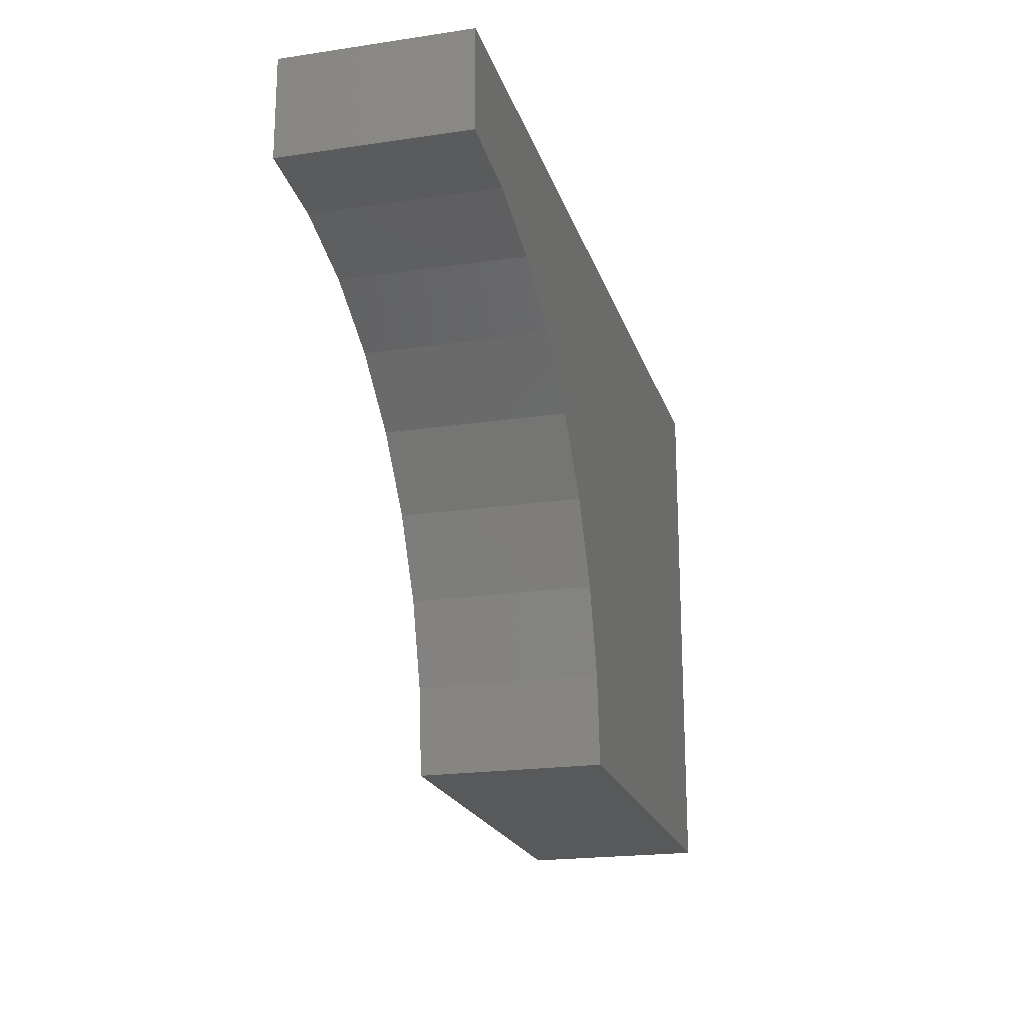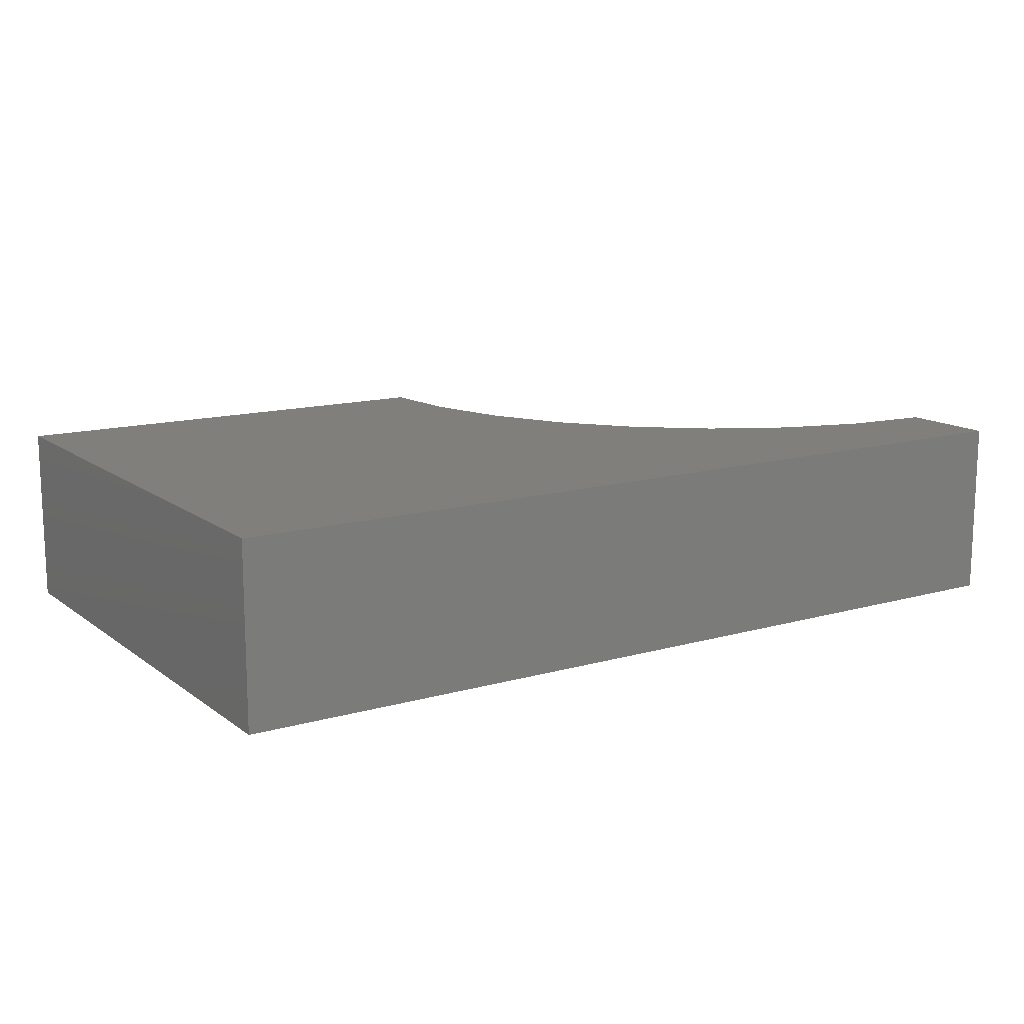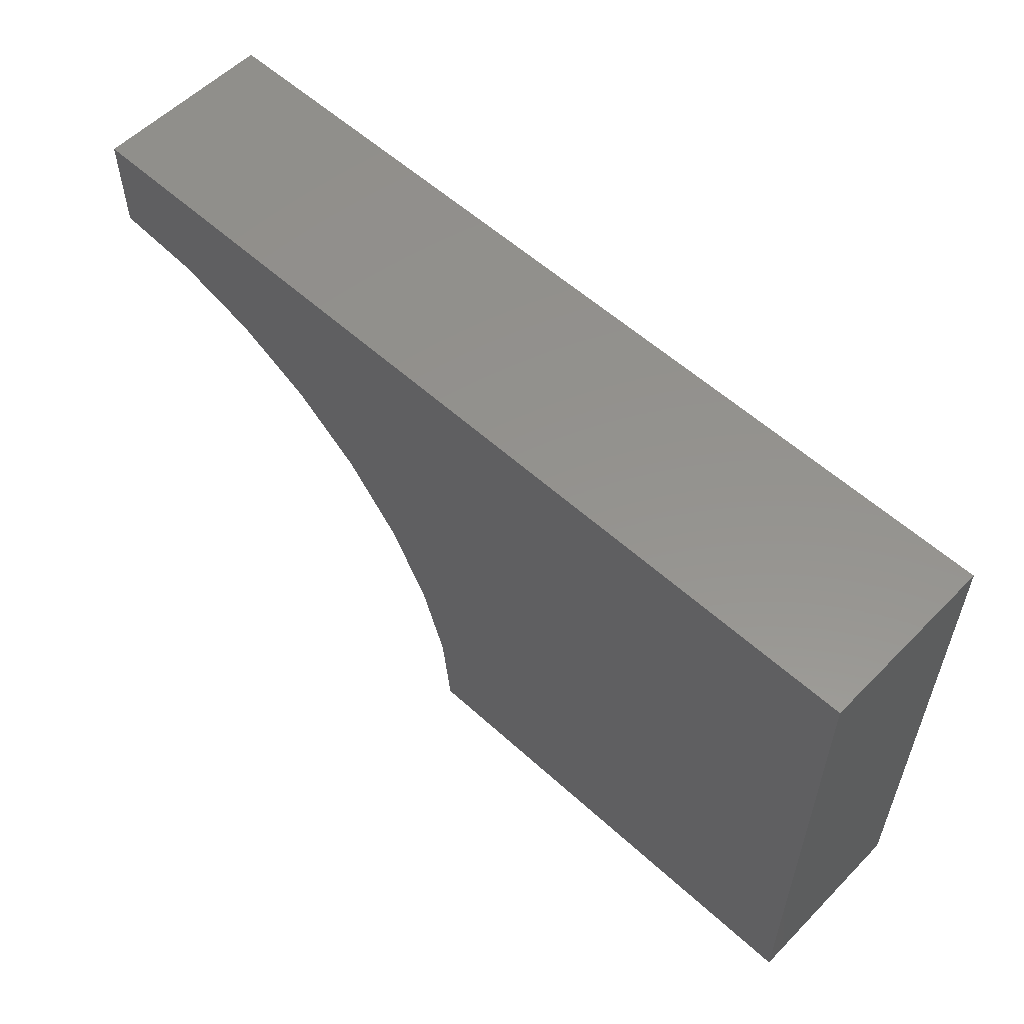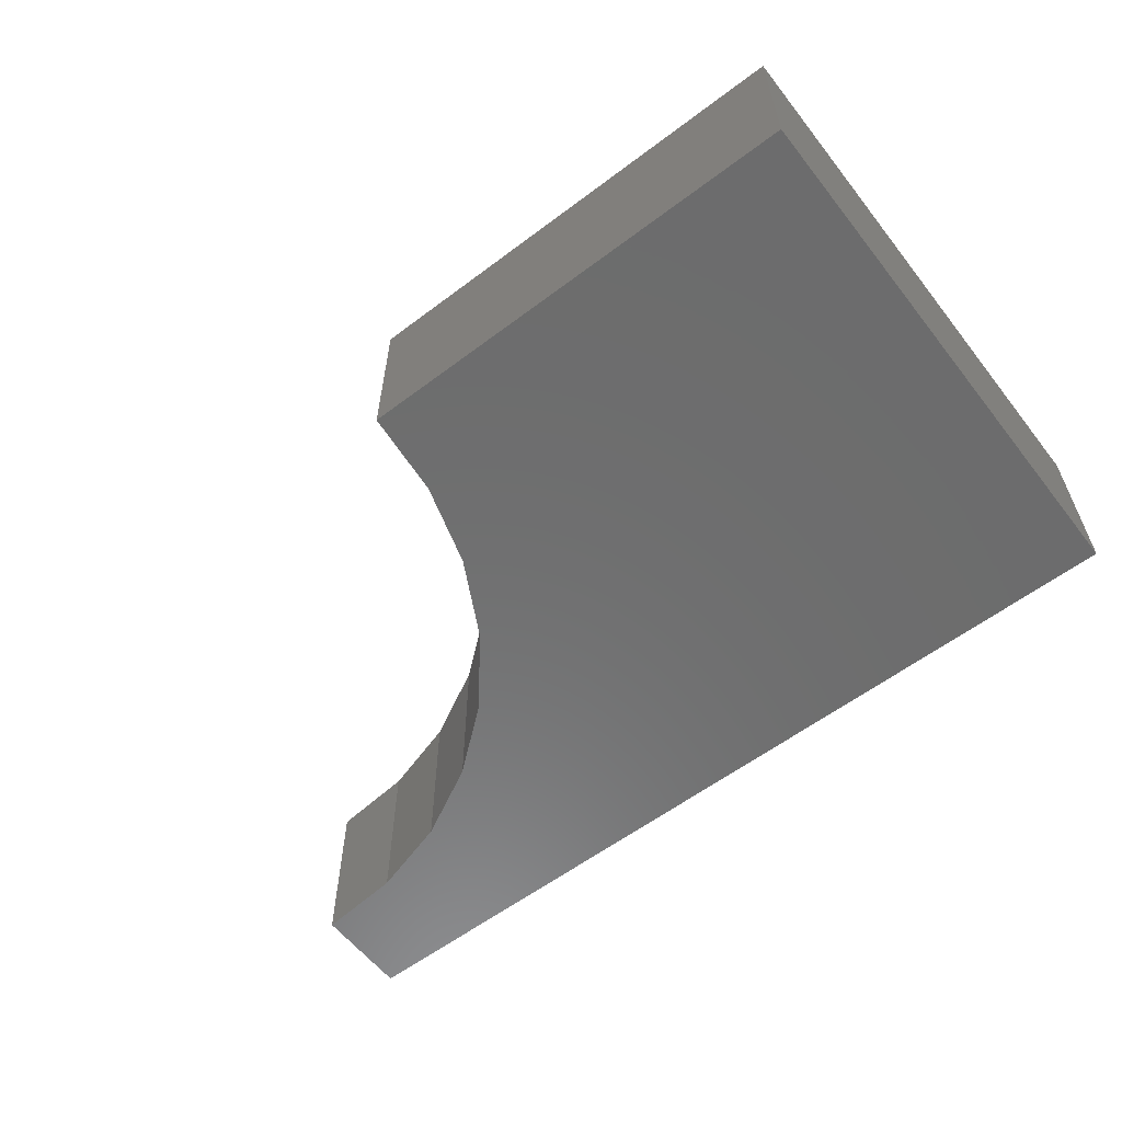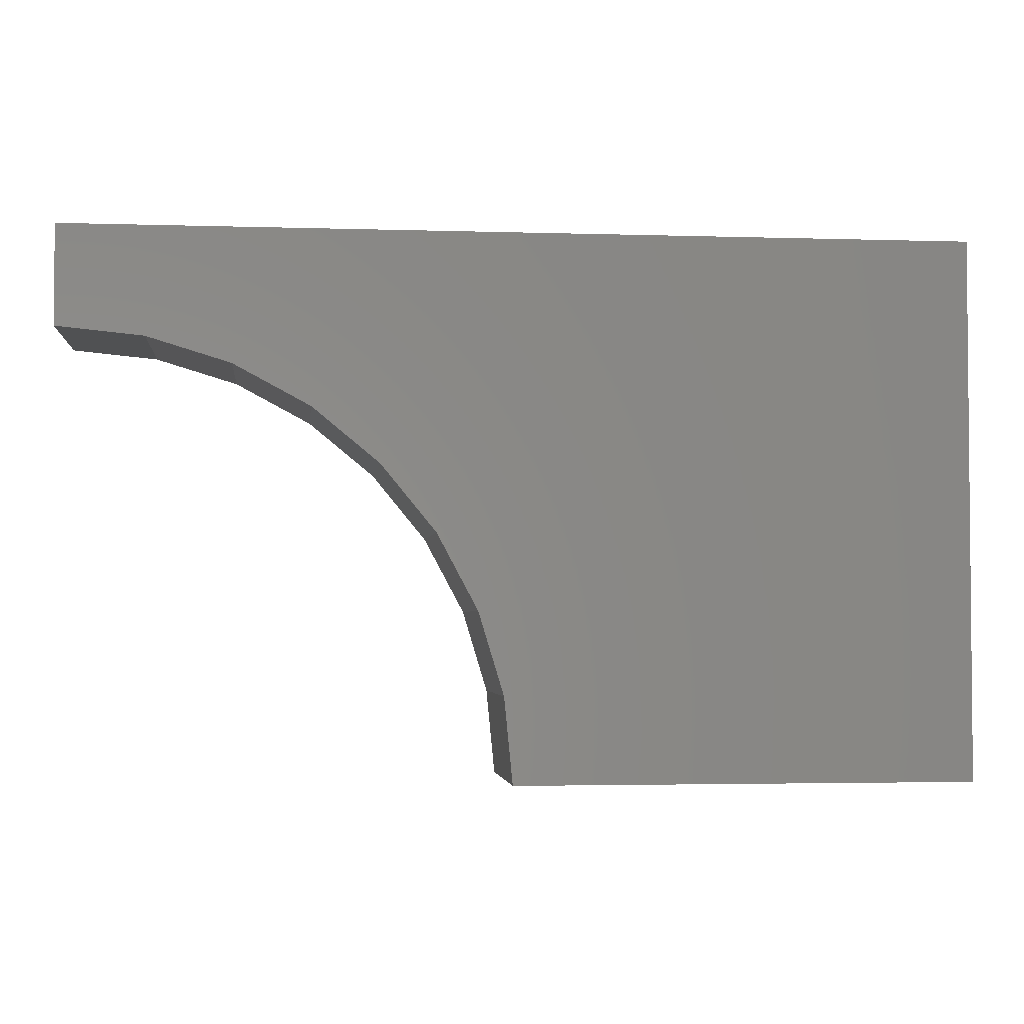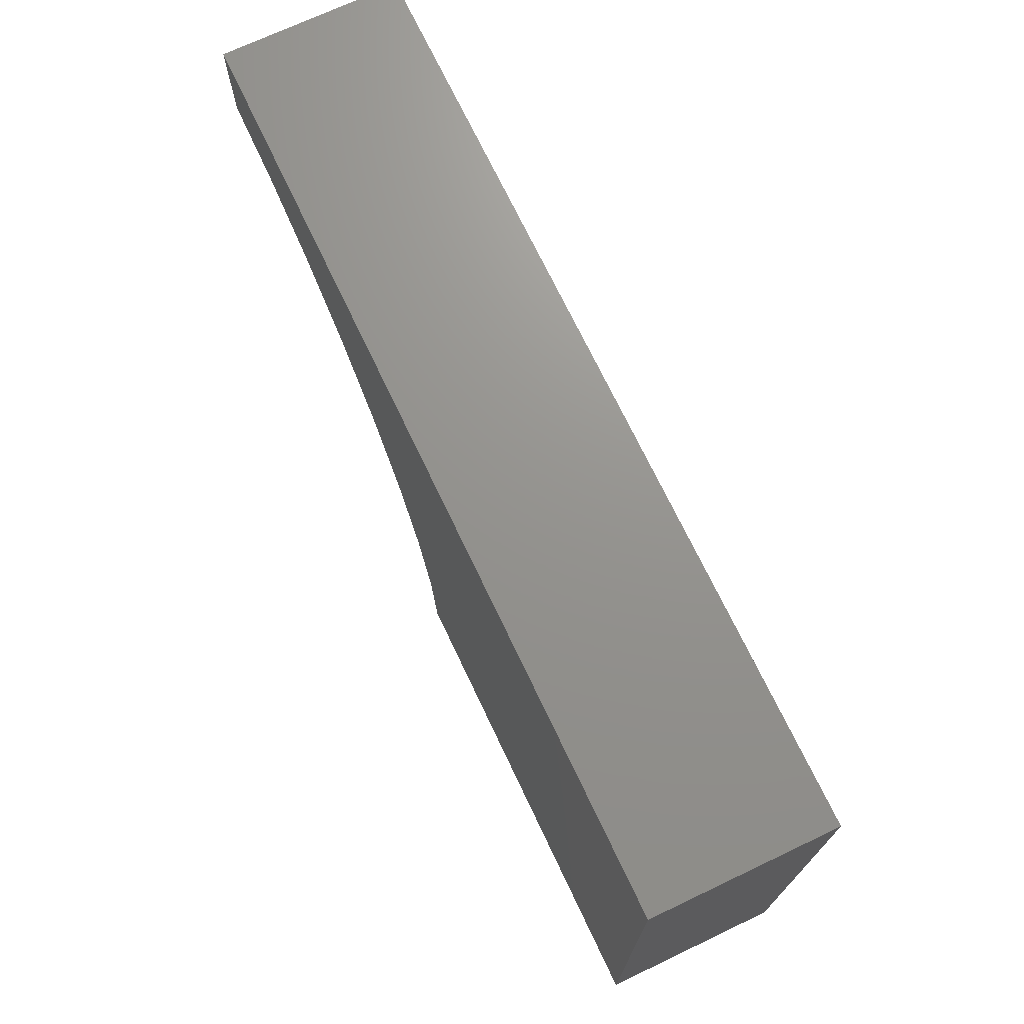
<metadata>
{"format":"stl","ext":"stl","renderer":"f3d","projection":"perspective","resolution":1024,"background":"white","views":[{"elev":-20.4,"azim":-74.8,"up":"+Y"},{"elev":13.6,"azim":147.4,"up":"+Z"},{"elev":56.2,"azim":43.6,"up":"+Y"},{"elev":-59.0,"azim":37.8,"up":"+Z"},{"elev":-3.0,"azim":-6.2,"up":"+Y"},{"elev":71.3,"azim":64.6,"up":"+Y"}]}
</metadata>
<code>
# stl→obj: 24 verts, 44 faces
v 24.03 4.78 0
v 22.64 9.376 10
v 22.64 9.376 0
v 24.03 4.78 10
v 24.5 0 0
v 24.5 0 10
v 20.37 13.61 10
v 20.37 13.61 0
v 13.61 20.37 0
v 17.32 17.32 10
v 13.61 20.37 10
v 17.32 17.32 0
v 4.78 24.03 0
v 9.376 22.64 10
v 4.78 24.03 10
v 9.376 22.64 0
v 0 24.5 0
v 0 24.5 10
v 50 0 10
v 50 30 10
v 0 30 10
v 50 0 0
v 50 30 0
v 0 30 0
f 1 2 3
f 2 1 4
f 5 4 1
f 4 5 6
f 3 7 8
f 7 3 2
f 9 10 11
f 10 9 12
f 13 14 15
f 14 13 16
f 8 10 12
f 10 8 7
f 17 15 18
f 15 17 13
f 2 19 20
f 19 4 6
f 19 2 4
f 20 7 2
f 20 10 7
f 20 11 10
f 20 14 11
f 21 14 20
f 14 21 15
f 15 21 18
f 16 11 14
f 11 16 9
f 1 22 5
f 3 22 1
f 22 3 23
f 8 23 3
f 12 23 8
f 9 23 12
f 16 23 9
f 24 16 13
f 24 13 17
f 16 24 23
f 19 23 20
f 23 19 22
f 17 21 24
f 21 17 18
f 23 21 20
f 21 23 24
f 5 19 6
f 19 5 22

</code>
